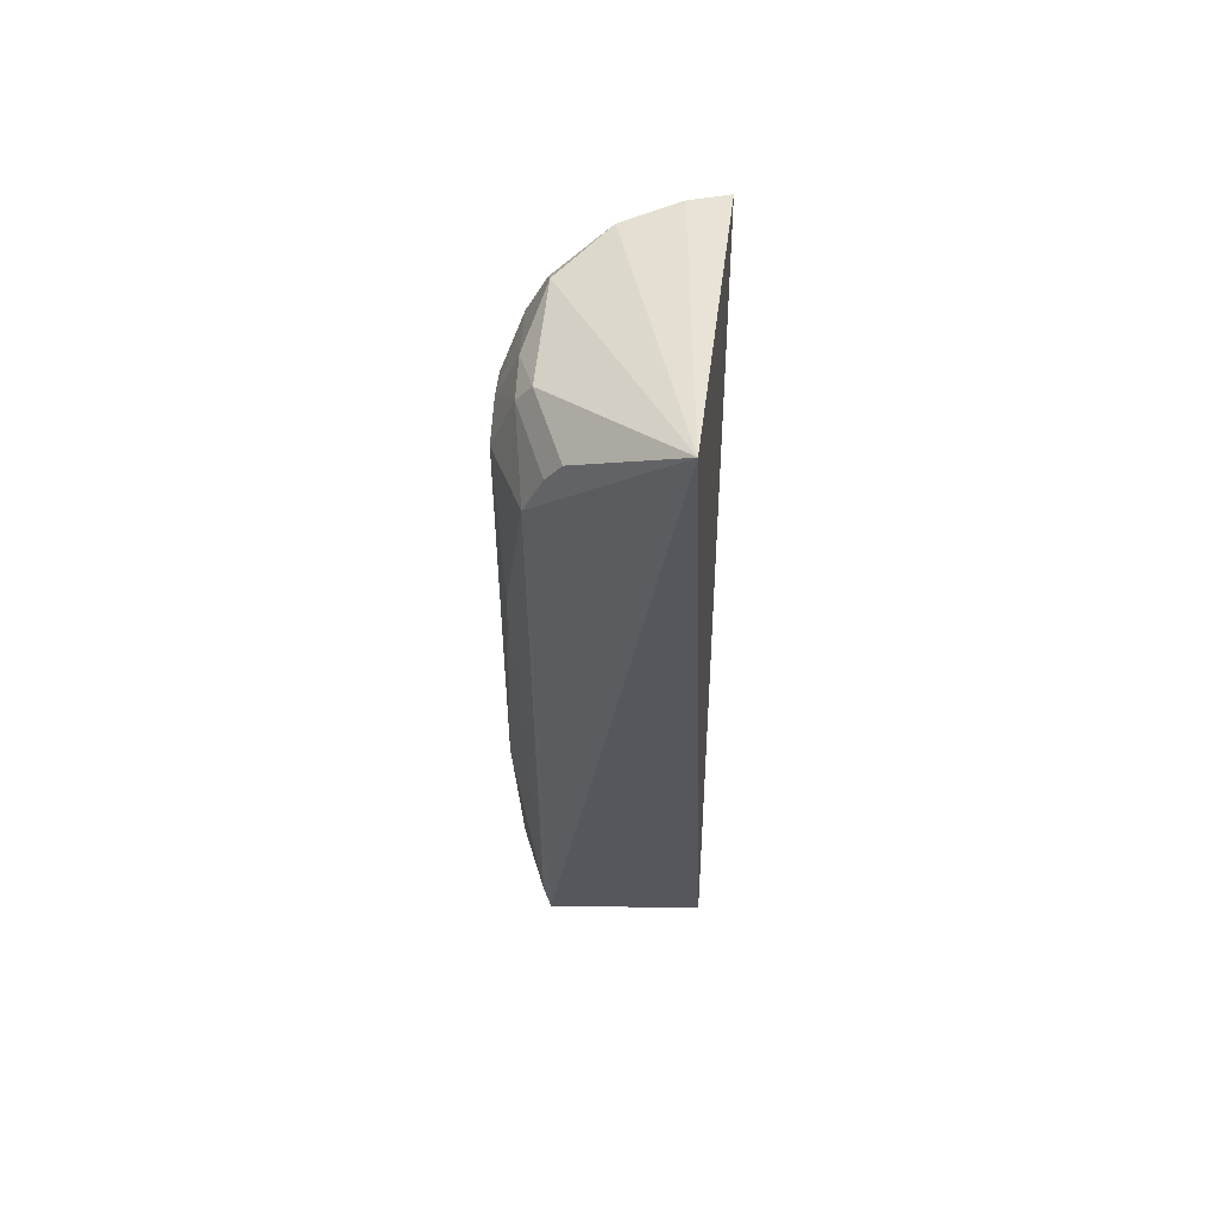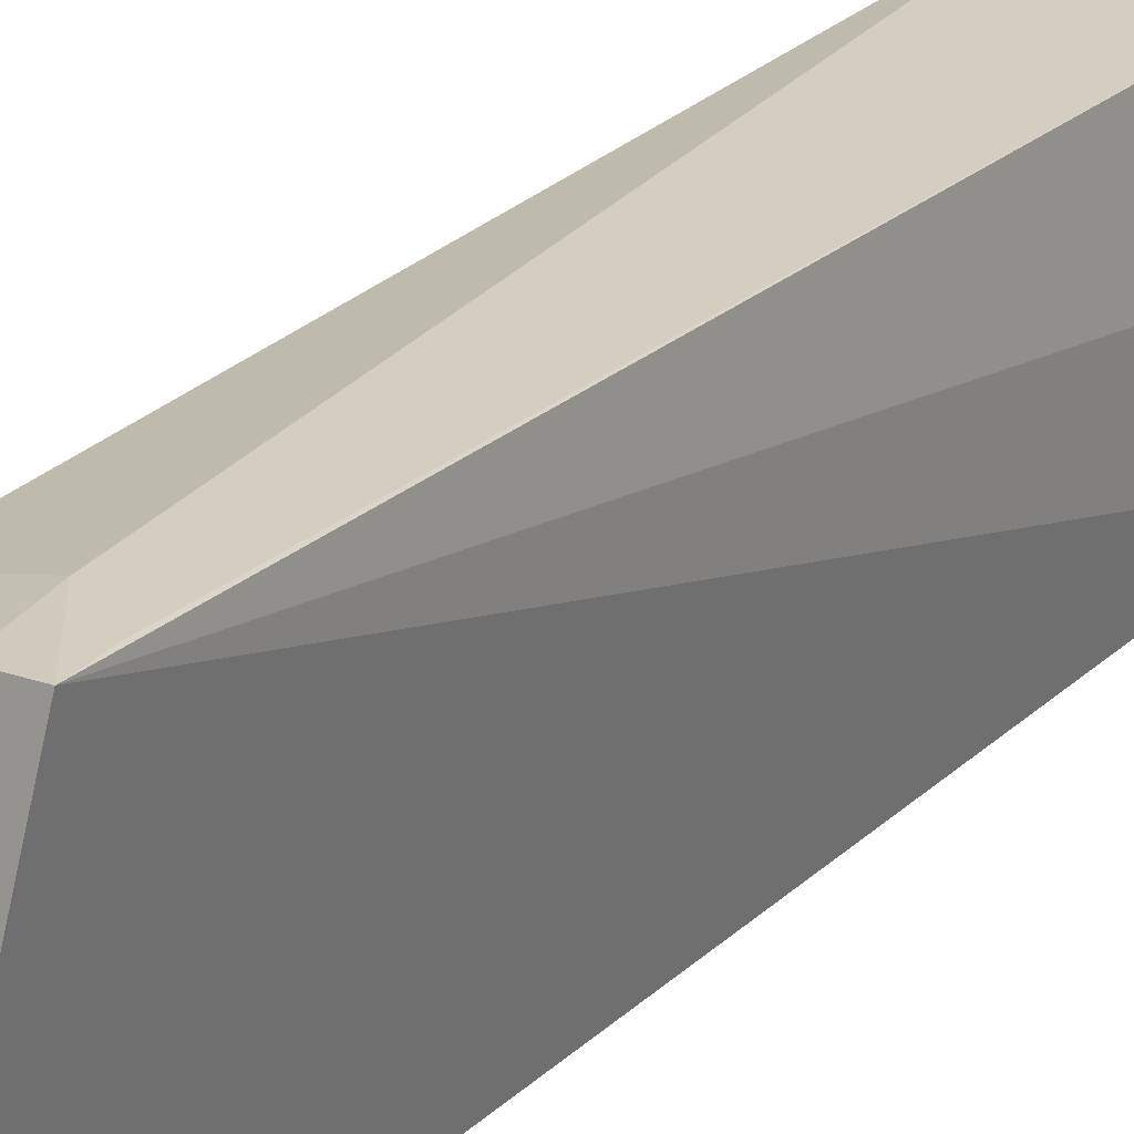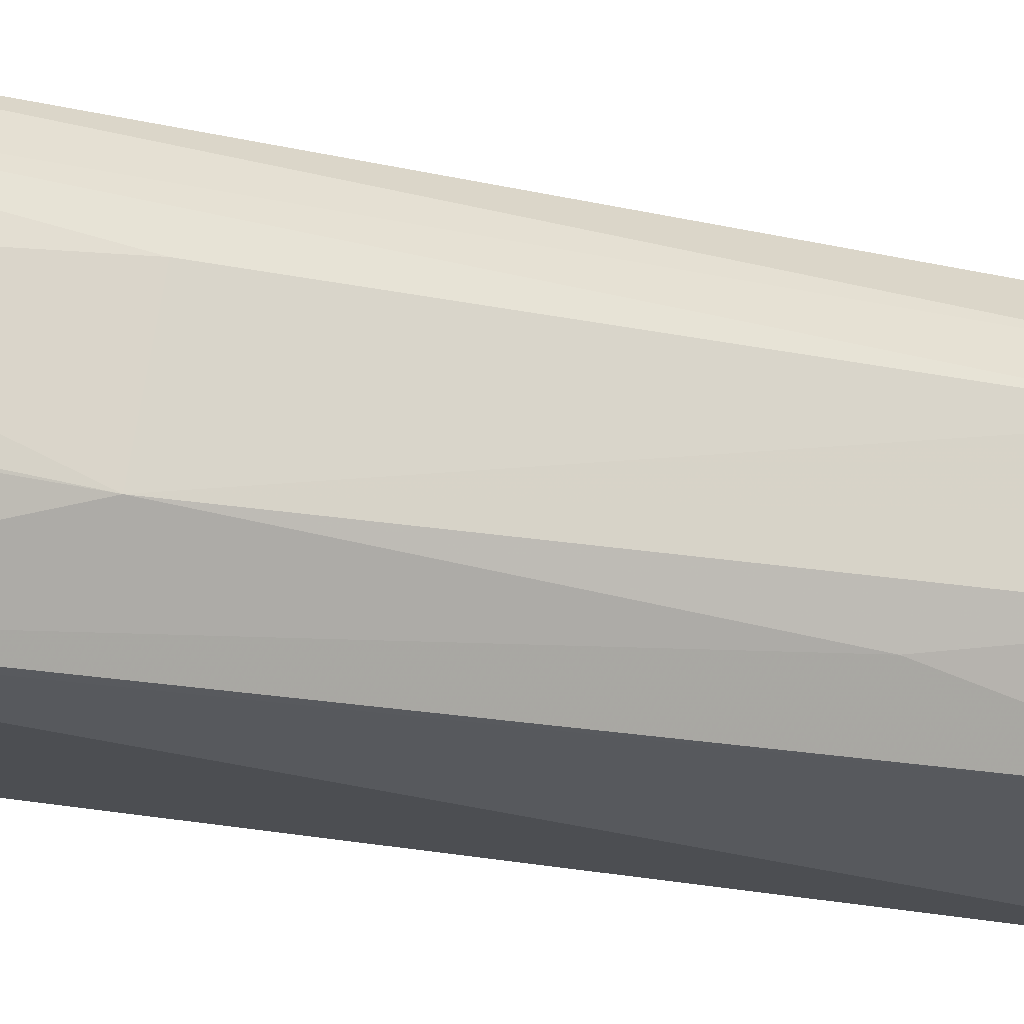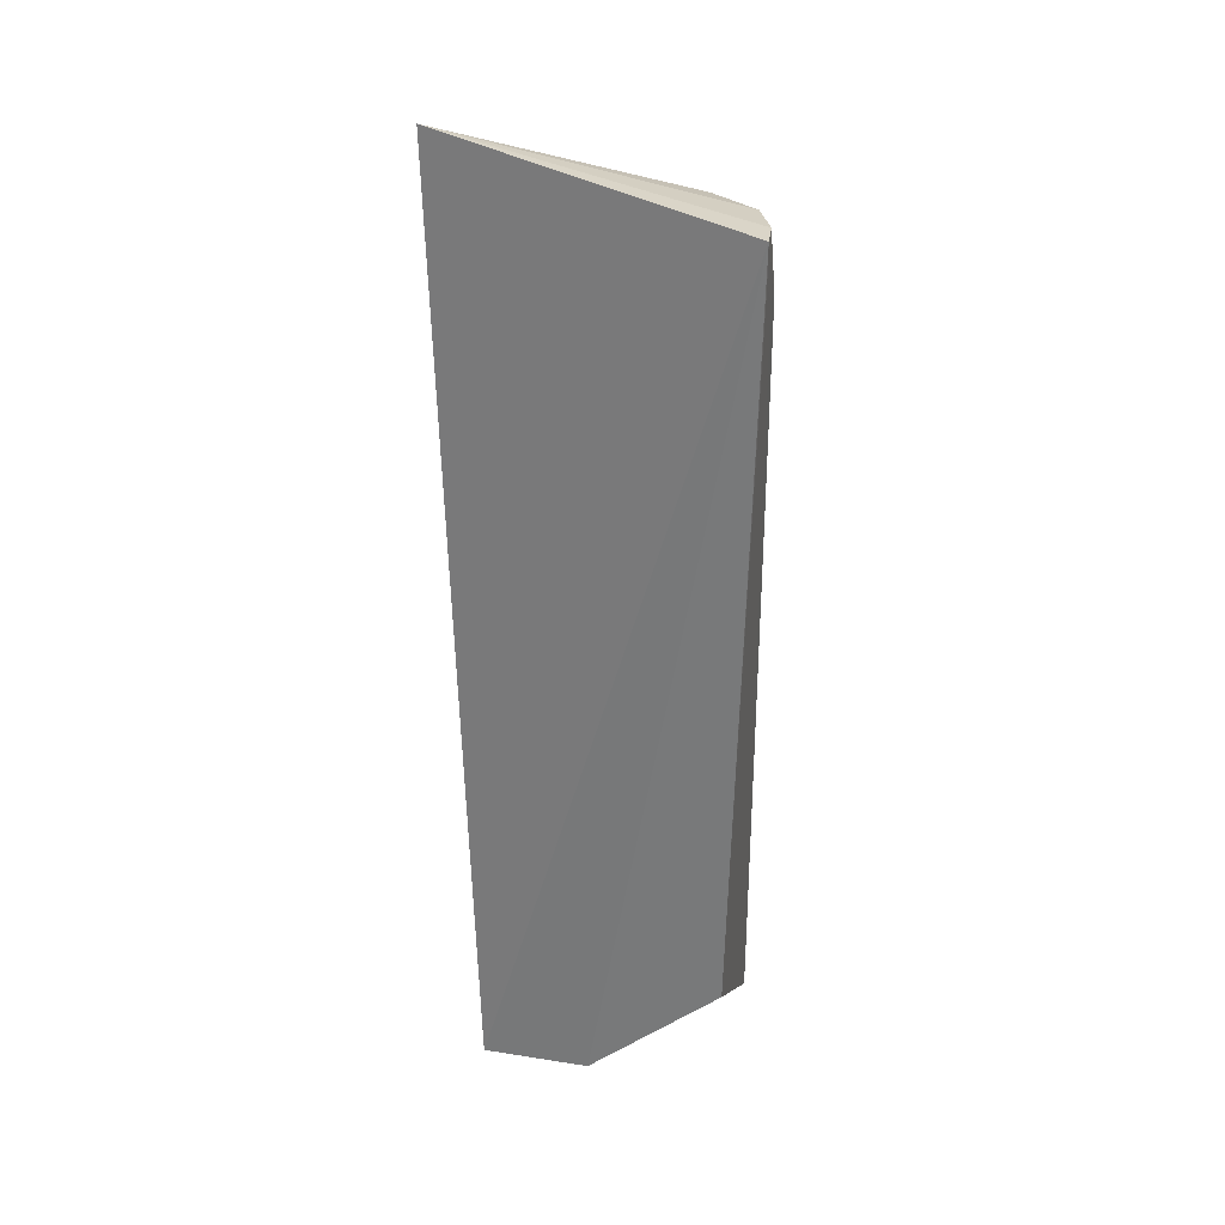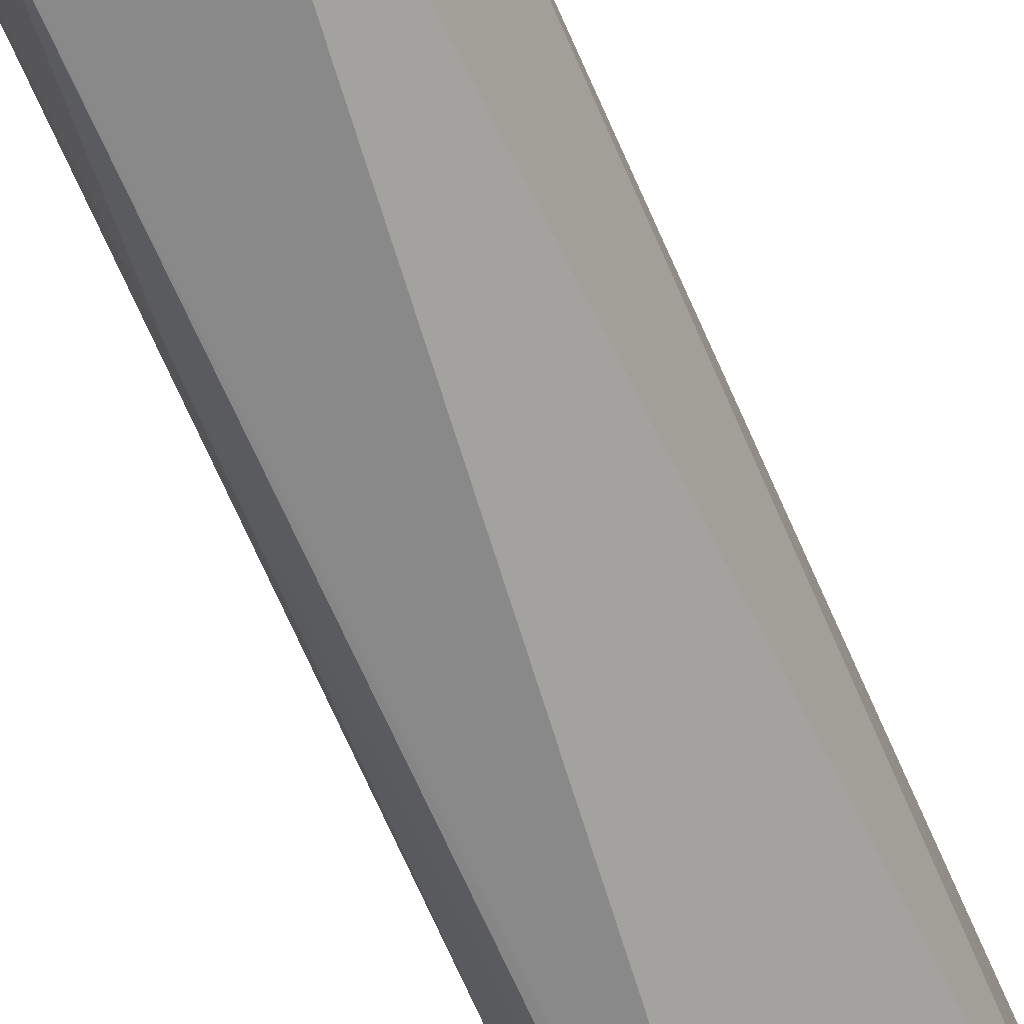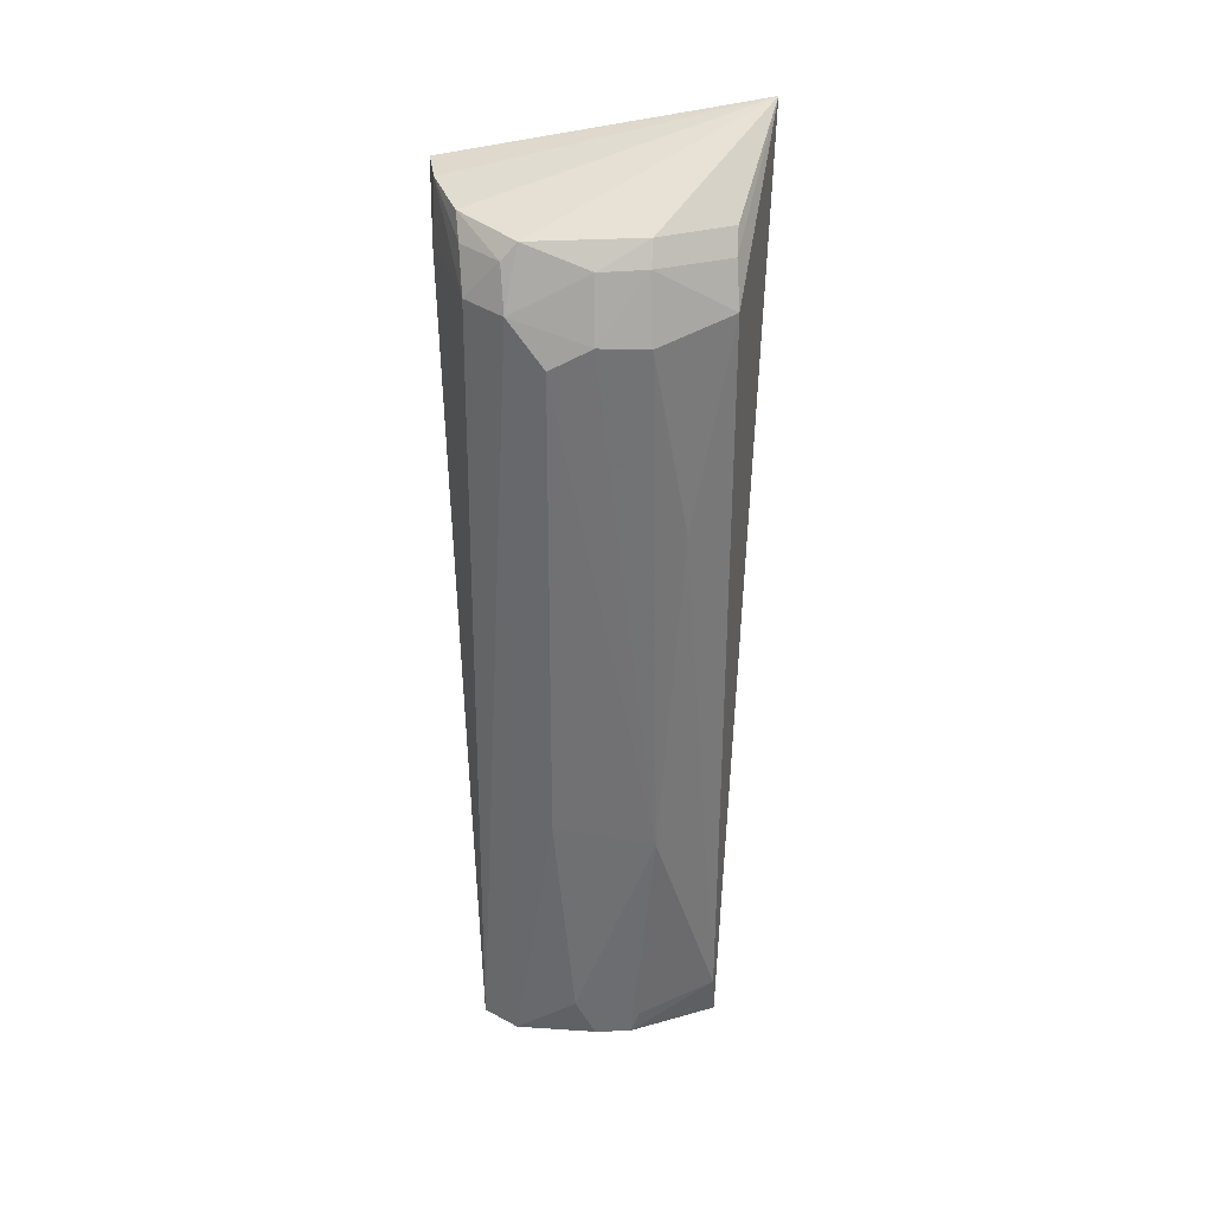
<metadata>
{"format":"obj","ext":"obj","renderer":"f3d","projection":"perspective","resolution":1024,"background":"white","views":[{"elev":60.2,"azim":179.9,"up":"+Y"},{"elev":25.3,"azim":-145.3,"up":"+Z"},{"elev":-15.1,"azim":64.1,"up":"+Z"},{"elev":30.2,"azim":-77.2,"up":"+Y"},{"elev":-74.8,"azim":-155.0,"up":"+Z"},{"elev":34.8,"azim":87.0,"up":"+Y"}]}
</metadata>
<code>
v 0.02426 0.04443 0.0322
v 0.0357 -0.02732 0.02837
v 0.03701 0.03727 0.01778
v 0.02417 0.04973 0.00844
v 0.02122 -0.02729 0.01142
v 0.03305 0.04346 0.02656
v 0.02225 -0.01879 0.03096
v 0.02109 0.04466 0.03253
v 0.0345 -0.02715 0.01159
v 0.03401 0.04398 0.01764
v 0.02883 0.04395 0.03067
v 0.03661 0.0356 0.02492
v 0.02122 -0.02729 0.02022
v 0.03392 -0.02697 0.03104
v 0.03692 -0.02704 0.01887
v 0.03479 0.03874 0.01183
v 0.03499 0.04202 0.02154
v 0.0321 0.03894 0.03042
v 0.02324 0.03986 0.03249
v 0.03481 0.03883 0.02762
v 0.03744 -0.006038 0.01704
v 0.03519 0.04223 0.01782
v 0.03209 0.04387 0.01179
v 0.03679 0.03734 0.02164
v 0.03323 0.04213 0.02778
v 0.0303 0.0422 0.03055
v 0.02477 0.03965 0.03251
v 0.02137 0.04157 0.03249
v 0.03508 -0.0235 0.0118
v 0.03681 -0.004408 0.02511
v 0.03649 0.02203 0.01509
v 0.0333 0.04207 0.01195
v 0.03687 -0.02506 0.0181
v 0.03685 -0.02367 0.02348
v 0.03682 -0.0271 0.02182
f 8 1 4
f 8 4 5
f 9 2 5
f 9 5 4
f 10 4 6
f 11 6 4
f 11 4 1
f 13 5 2
f 13 8 5
f 13 7 8
f 14 13 2
f 14 7 13
f 16 9 4
f 17 10 6
f 19 7 14
f 20 14 2
f 20 2 12
f 20 18 14
f 20 17 6
f 22 3 16
f 22 10 17
f 23 4 10
f 24 22 17
f 24 3 22
f 24 21 3
f 24 12 21
f 24 20 12
f 24 17 20
f 25 6 11
f 25 20 6
f 25 18 20
f 26 11 1
f 26 1 18
f 26 25 11
f 26 18 25
f 27 18 1
f 27 14 18
f 27 19 14
f 27 1 8
f 27 8 19
f 28 19 8
f 28 8 7
f 28 7 19
f 29 15 9
f 29 9 16
f 30 21 12
f 30 12 2
f 31 16 3
f 31 3 21
f 31 29 16
f 31 21 29
f 32 16 4
f 32 4 23
f 32 22 16
f 32 23 10
f 32 10 22
f 33 29 21
f 33 21 15
f 33 15 29
f 34 30 2
f 34 15 21
f 34 21 30
f 35 34 2
f 35 15 34
f 35 2 9
f 35 9 15

</code>
